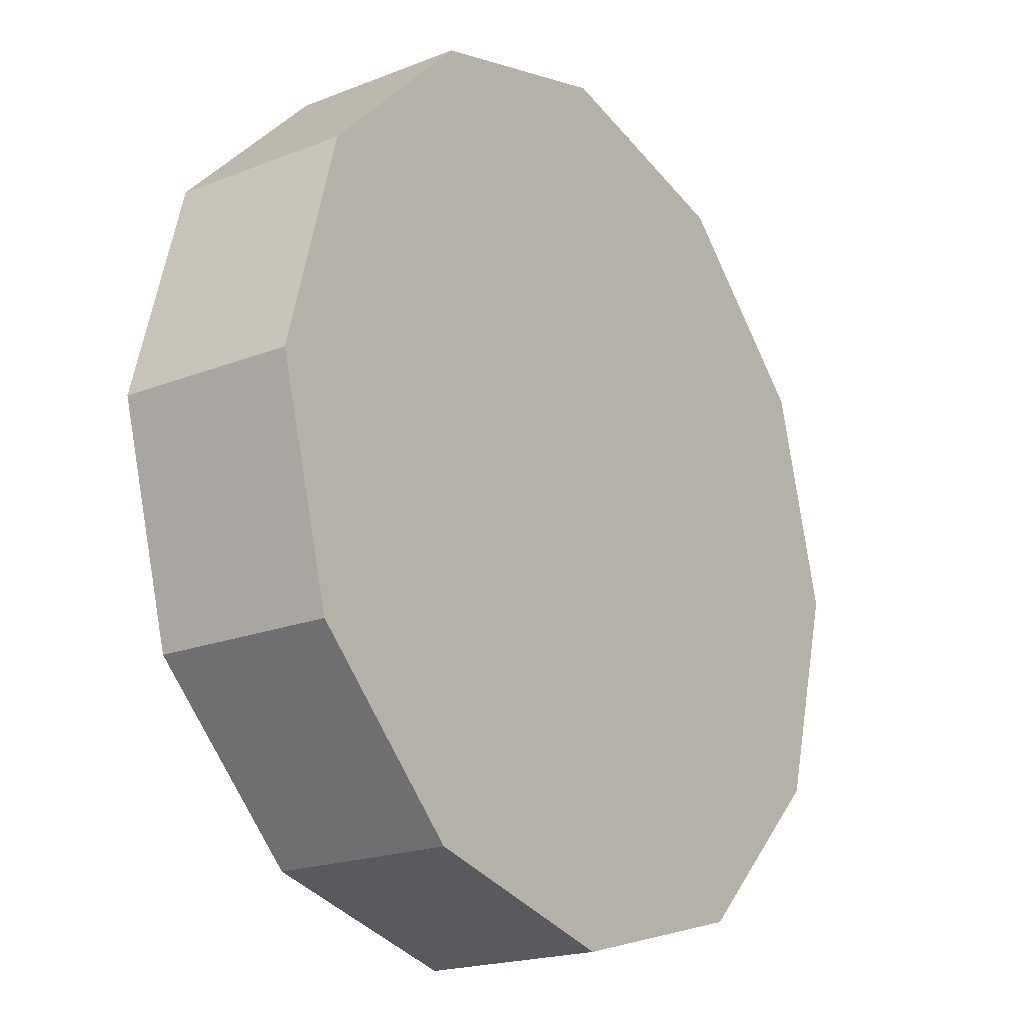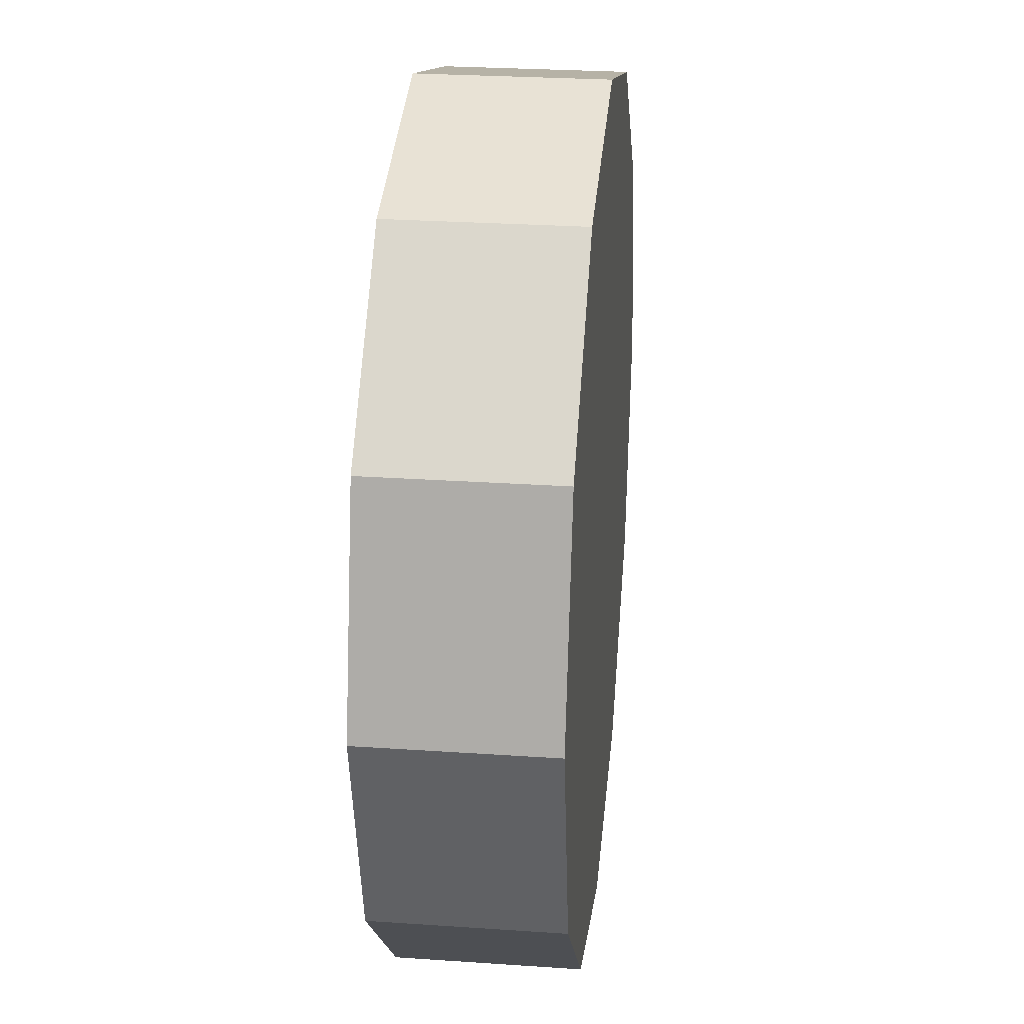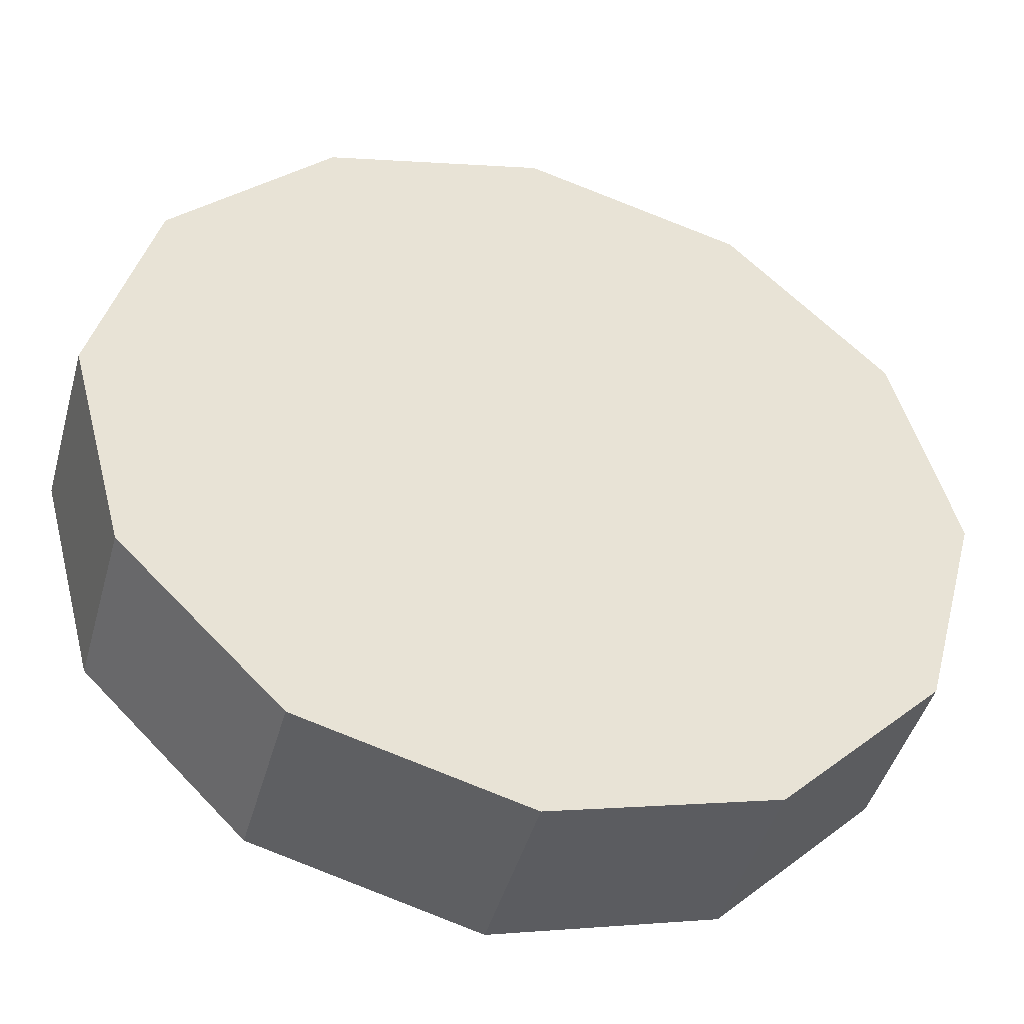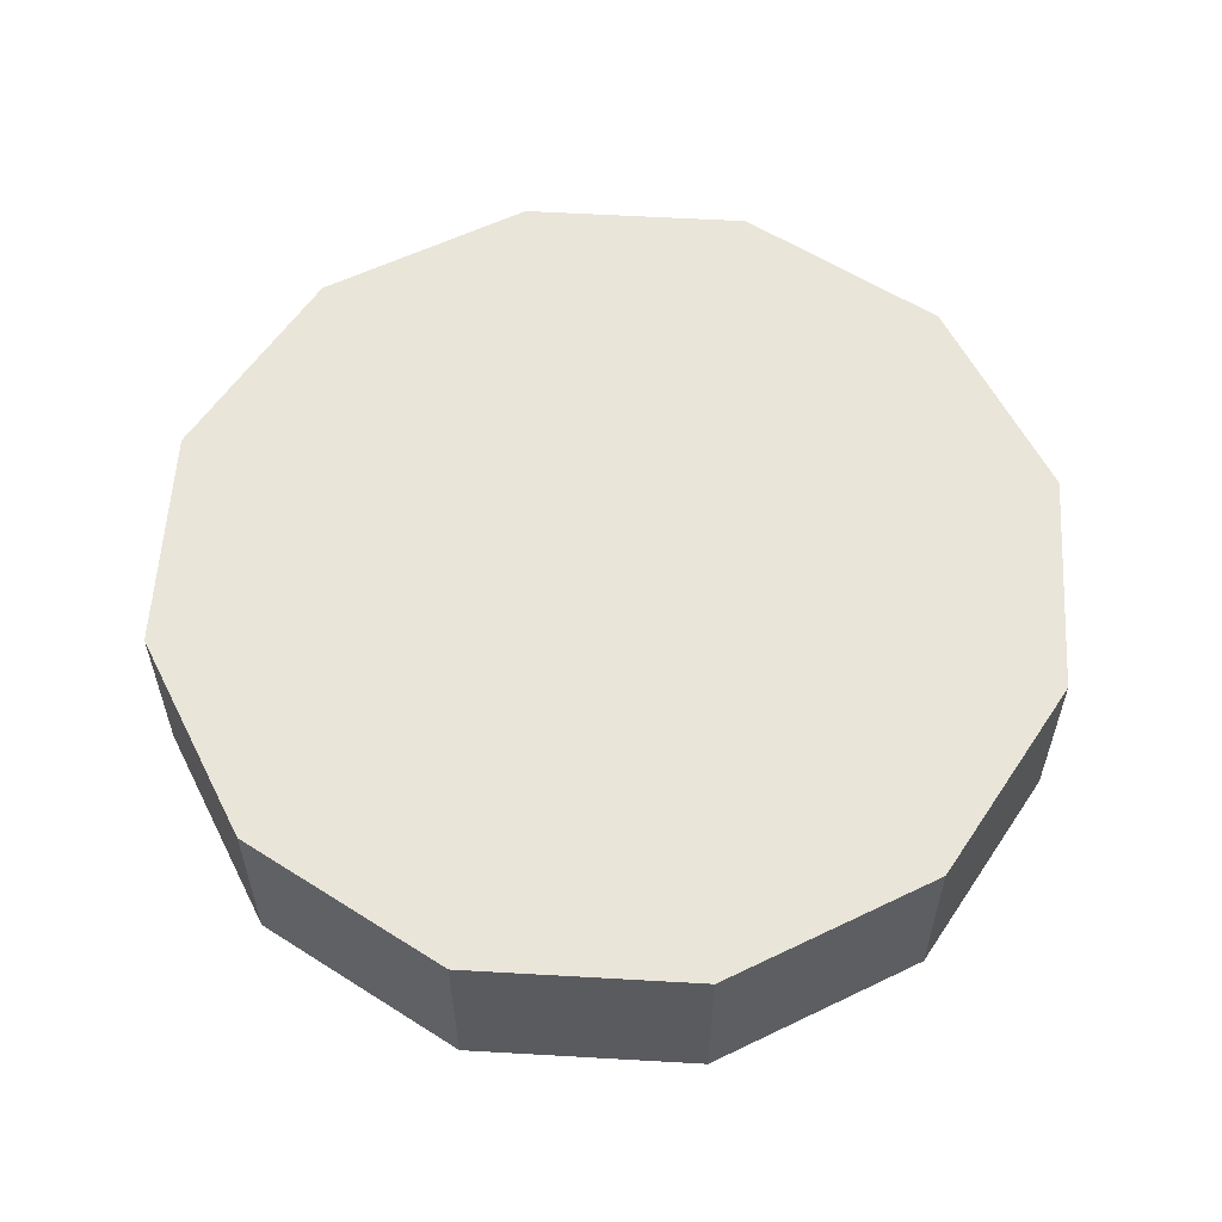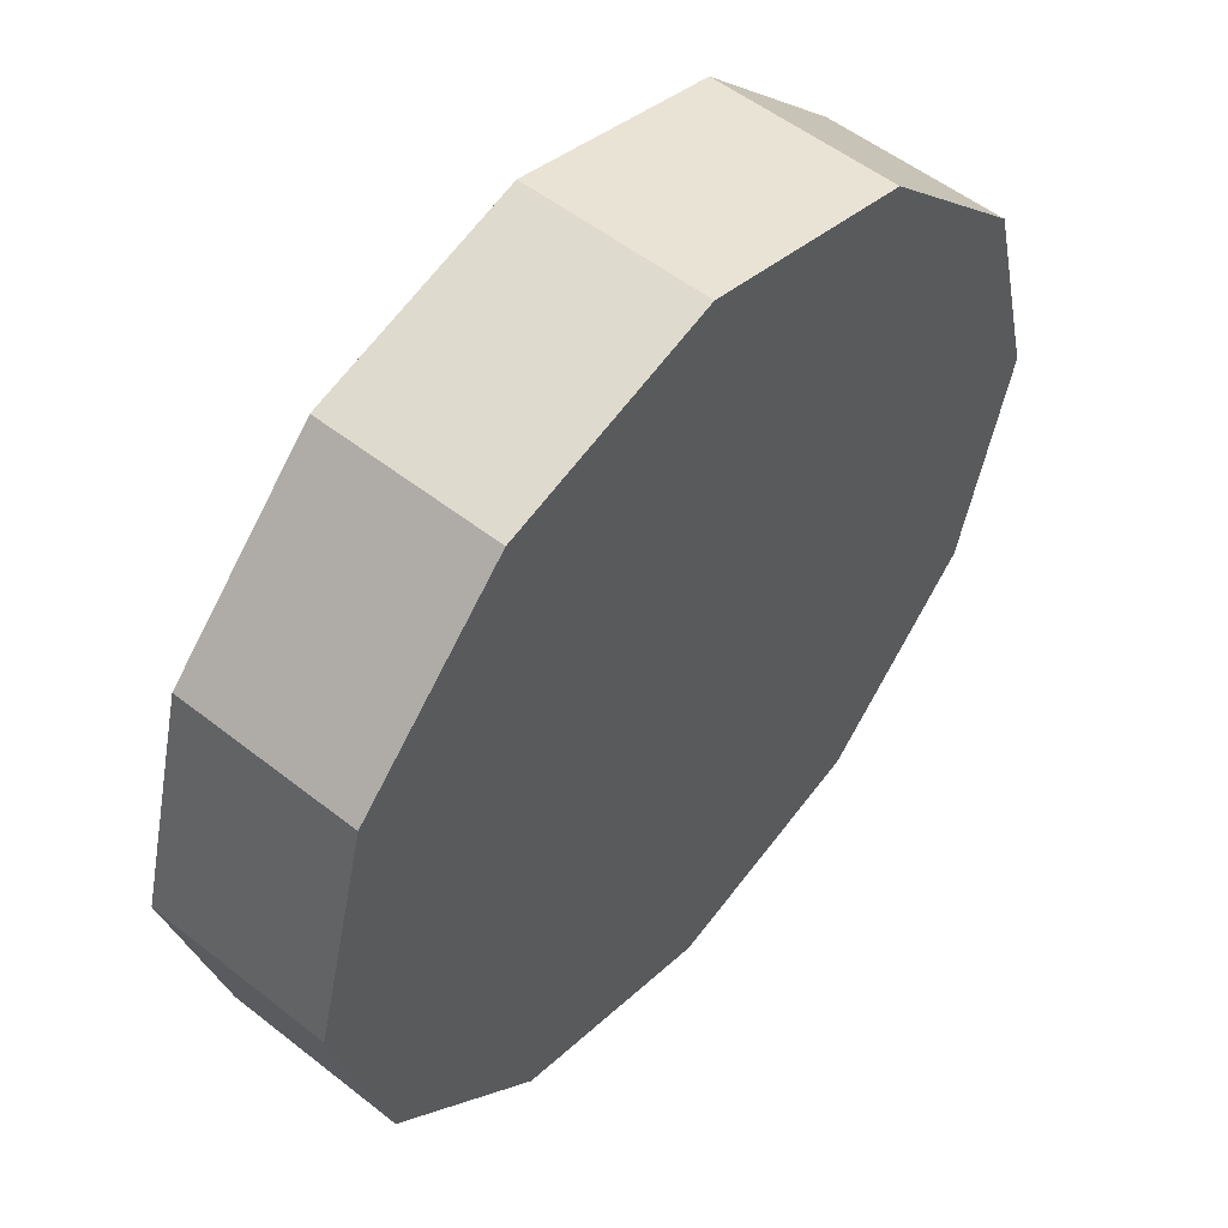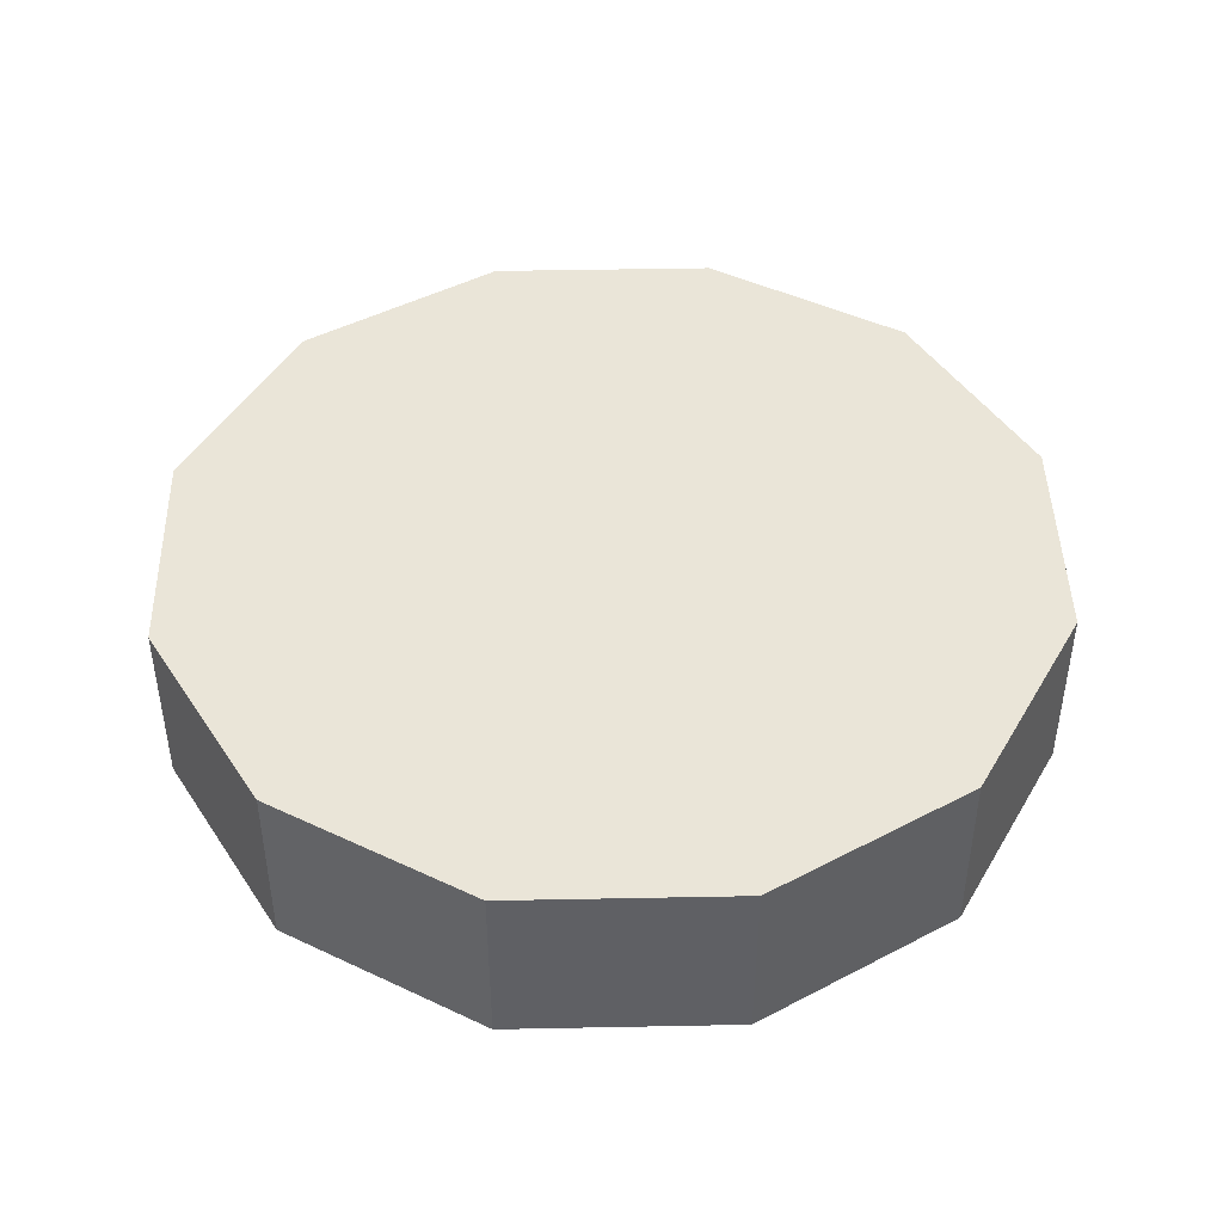
<metadata>
{"format":"obj","ext":"obj","renderer":"f3d","projection":"perspective","resolution":1024,"background":"white","views":[{"elev":-19.6,"azim":126.3,"up":"+Z"},{"elev":26.9,"azim":96.1,"up":"+Z"},{"elev":-45.1,"azim":-15.4,"up":"+Z"},{"elev":58.0,"azim":78.4,"up":"+Y"},{"elev":53.4,"azim":-49.9,"up":"+Z"},{"elev":45.1,"azim":-166.3,"up":"+Y"}]}
</metadata>
<code>
g pb_Mesh-5304598
v -0 0 0
v -0 0.67 0
v 0.2184 0 0.815
v 0.2184 0.67 0.815
v 0.2184 0 0.815
v 0.2184 0.67 0.815
v 0.815 0 1.412
v 0.815 0.67 1.412
v 0.815 0 1.412
v 0.815 0.67 1.412
v 1.63 0 1.63
v 1.63 0.67 1.63
v 1.63 0 1.63
v 1.63 0.67 1.63
v 2.445 0 1.412
v 2.445 0.67 1.412
v 2.445 0 1.412
v 2.445 0.67 1.412
v 3.042 0 0.815
v 3.042 0.67 0.815
v 3.042 0 0.815
v 3.042 0.67 0.815
v 3.26 0 -1.425e-07
v 3.26 0.67 -1.425e-07
v 3.26 0 -1.425e-07
v 3.26 0.67 -1.425e-07
v 3.042 0 -0.815
v 3.042 0.67 -0.815
v 3.042 0 -0.815
v 3.042 0.67 -0.815
v 2.445 0 -1.412
v 2.445 0.67 -1.412
v 2.445 0 -1.412
v 2.445 0.67 -1.412
v 1.63 0 -1.63
v 1.63 0.67 -1.63
v 1.63 0 -1.63
v 1.63 0.67 -1.63
v 0.815 0 -1.412
v 0.815 0.67 -1.412
v 0.815 0 -1.412
v 0.815 0.67 -1.412
v 0.2184 0 -0.815
v 0.2184 0.67 -0.815
v 0.2184 0 -0.815
v 0.2184 0.67 -0.815
v -0 0 0
v -0 0.67 0
v -0 0 0
v 1.63 0 0
v 0.2184 0 0.815
v -0 0.67 0
v 1.63 0.67 0
v 0.2184 0.67 0.815
v 0.2184 0 0.815
v 1.63 0 0
v 0.815 0 1.412
v 0.2184 0.67 0.815
v 1.63 0.67 0
v 0.815 0.67 1.412
v 0.815 0 1.412
v 1.63 0 0
v 1.63 0 1.63
v 0.815 0.67 1.412
v 1.63 0.67 0
v 1.63 0.67 1.63
v 1.63 0 1.63
v 1.63 0 0
v 2.445 0 1.412
v 1.63 0.67 1.63
v 1.63 0.67 0
v 2.445 0.67 1.412
v 2.445 0 1.412
v 1.63 0 0
v 3.042 0 0.815
v 2.445 0.67 1.412
v 1.63 0.67 0
v 3.042 0.67 0.815
v 3.042 0 0.815
v 1.63 0 0
v 3.26 0 -1.425e-07
v 3.042 0.67 0.815
v 1.63 0.67 0
v 3.26 0.67 -1.425e-07
v 3.26 0 -1.425e-07
v 1.63 0 0
v 3.042 0 -0.815
v 3.26 0.67 -1.425e-07
v 1.63 0.67 0
v 3.042 0.67 -0.815
v 3.042 0 -0.815
v 1.63 0 0
v 2.445 0 -1.412
v 3.042 0.67 -0.815
v 1.63 0.67 0
v 2.445 0.67 -1.412
v 2.445 0 -1.412
v 1.63 0 0
v 1.63 0 -1.63
v 2.445 0.67 -1.412
v 1.63 0.67 0
v 1.63 0.67 -1.63
v 1.63 0 -1.63
v 1.63 0 0
v 0.815 0 -1.412
v 1.63 0.67 -1.63
v 1.63 0.67 0
v 0.815 0.67 -1.412
v 0.815 0 -1.412
v 1.63 0 0
v 0.2184 0 -0.815
v 0.815 0.67 -1.412
v 1.63 0.67 0
v 0.2184 0.67 -0.815
v 0.2184 0 -0.815
v 1.63 0 0
v -0 0 0
v 0.2184 0.67 -0.815
v 1.63 0.67 0
v -0 0.67 0
g pb_Mesh-5304598_0
f 3 2 1
f 3 4 2
f 7 6 5
f 7 8 6
f 11 10 9
f 11 12 10
f 15 14 13
f 15 16 14
f 19 18 17
f 19 20 18
f 23 22 21
f 23 24 22
f 27 26 25
f 27 28 26
f 31 30 29
f 31 32 30
f 35 34 33
f 35 36 34
f 39 38 37
f 39 40 38
f 43 42 41
f 43 44 42
f 47 46 45
f 47 48 46
f 49 50 51
f 55 56 57
f 61 62 63
f 67 68 69
f 73 74 75
f 79 80 81
f 85 86 87
f 91 92 93
f 97 98 99
f 103 104 105
f 109 110 111
f 115 116 117
f 54 53 52
f 60 59 58
f 66 65 64
f 72 71 70
f 78 77 76
f 84 83 82
f 90 89 88
f 96 95 94
f 102 101 100
f 108 107 106
f 114 113 112
f 120 119 118

</code>
